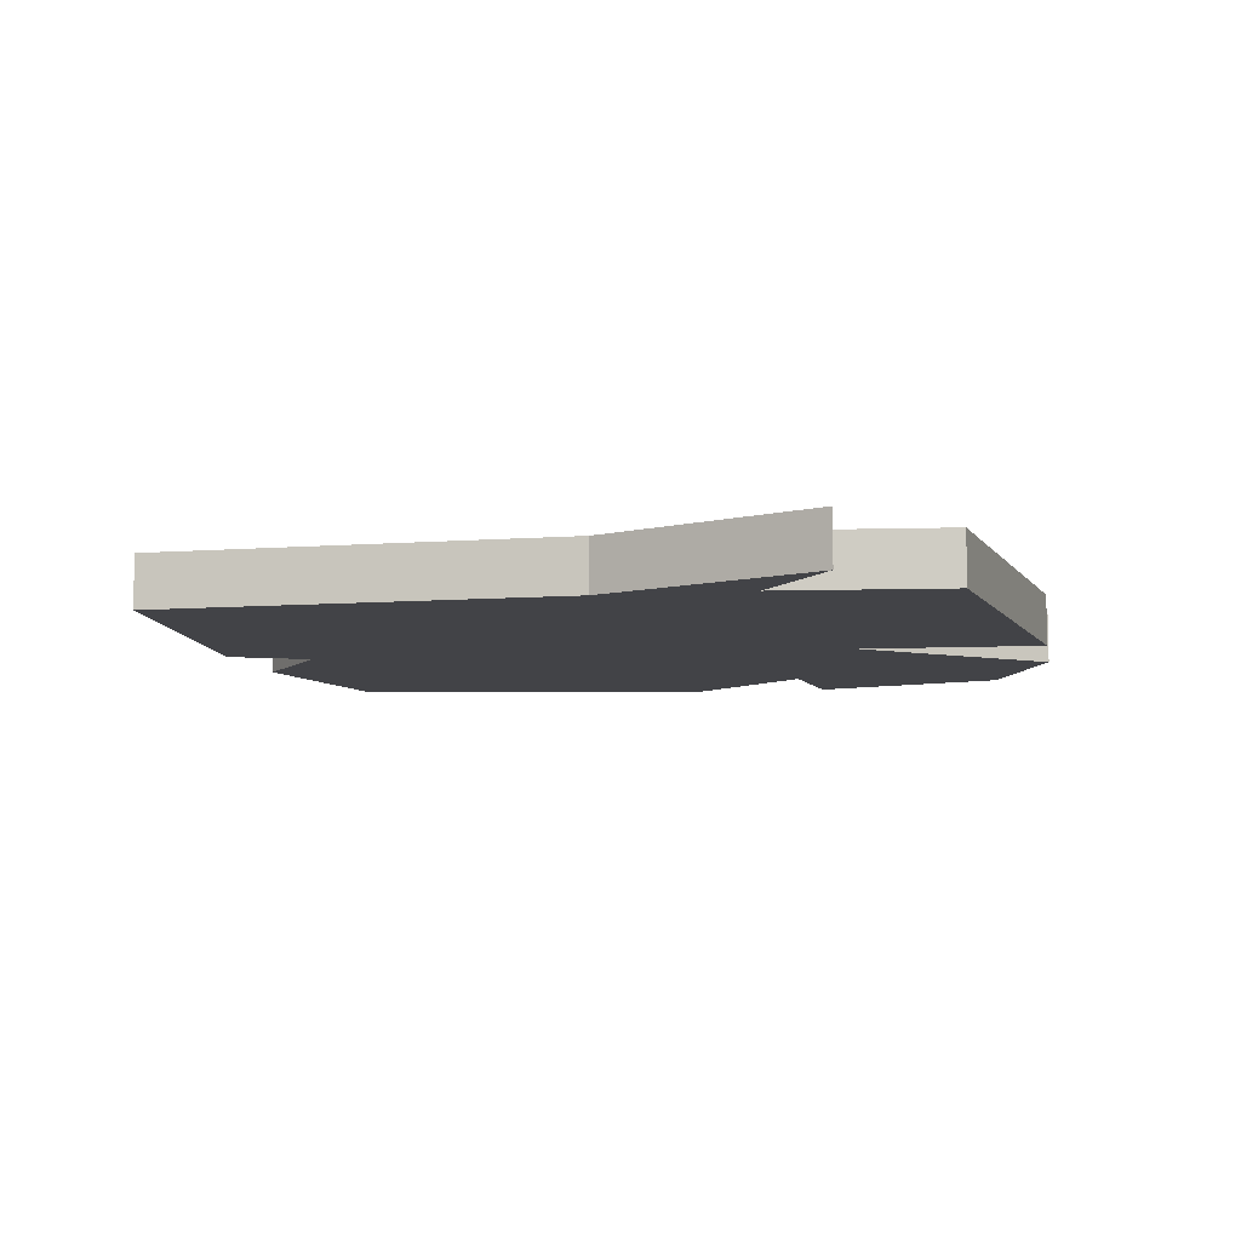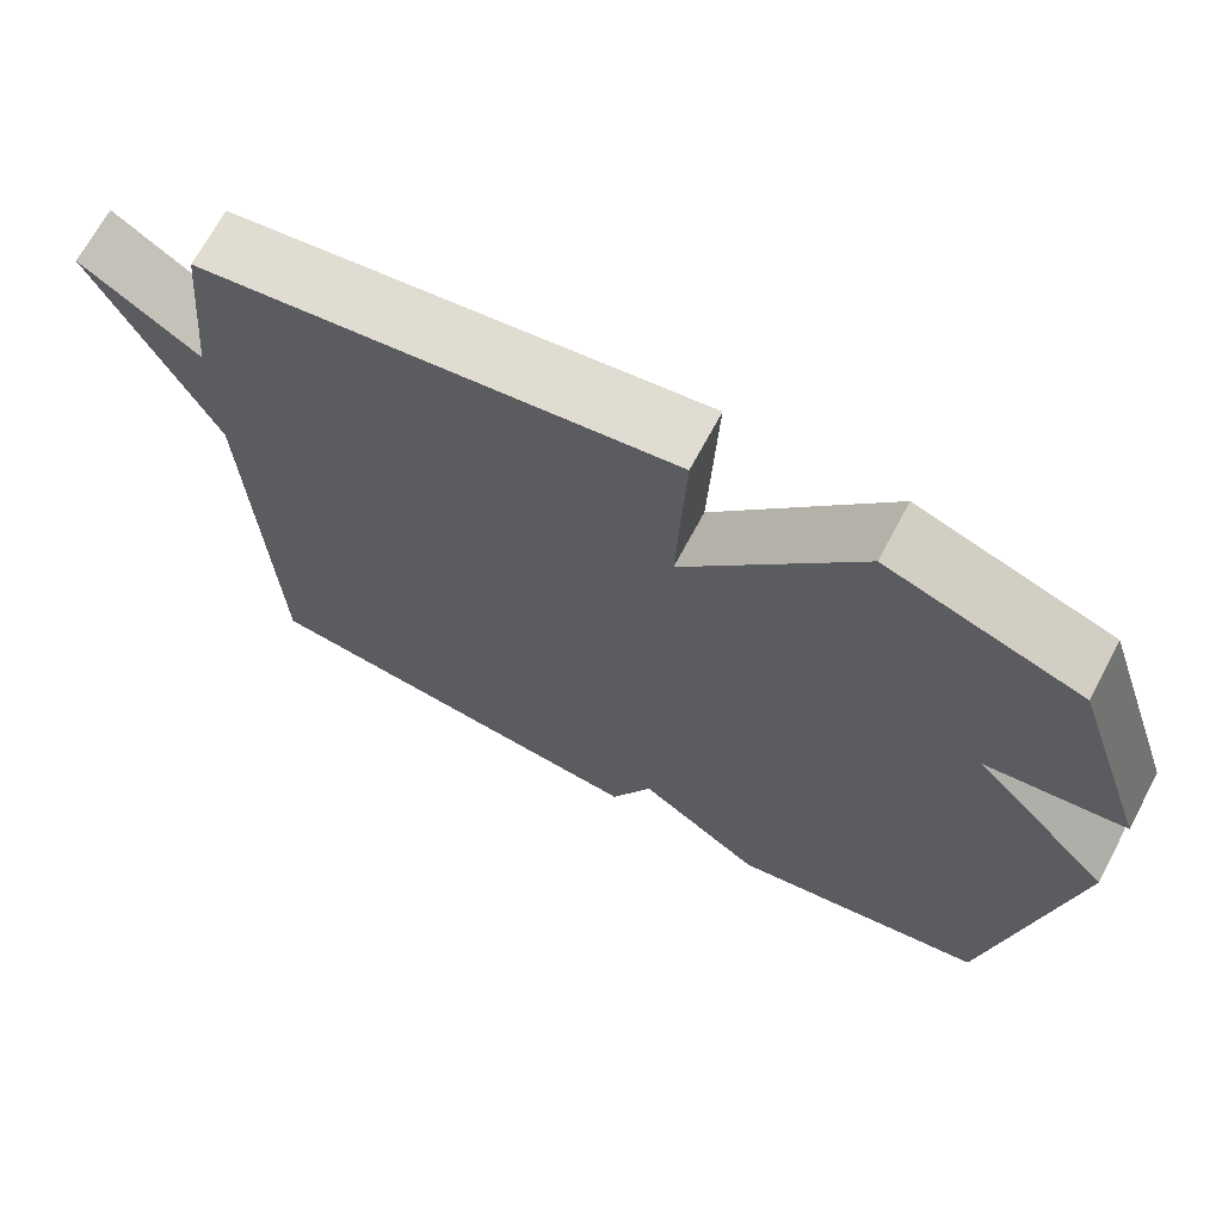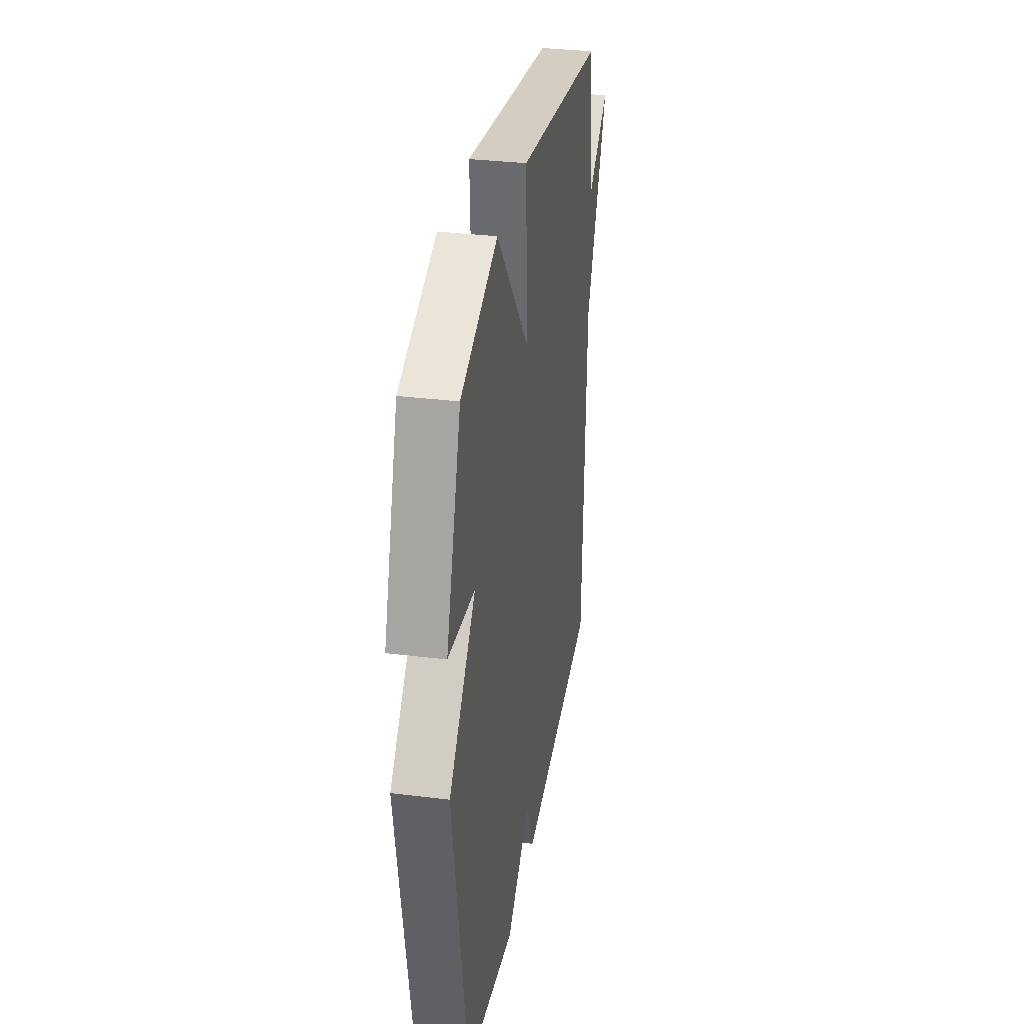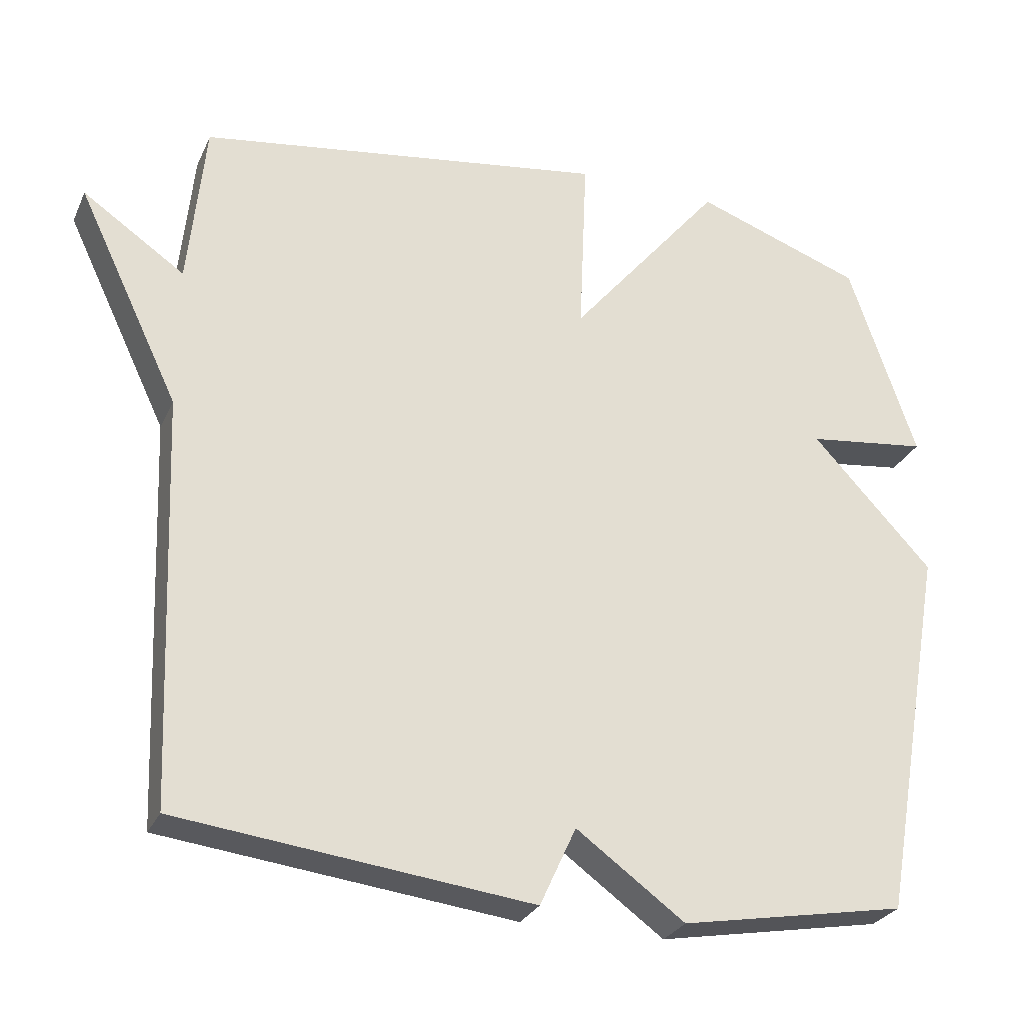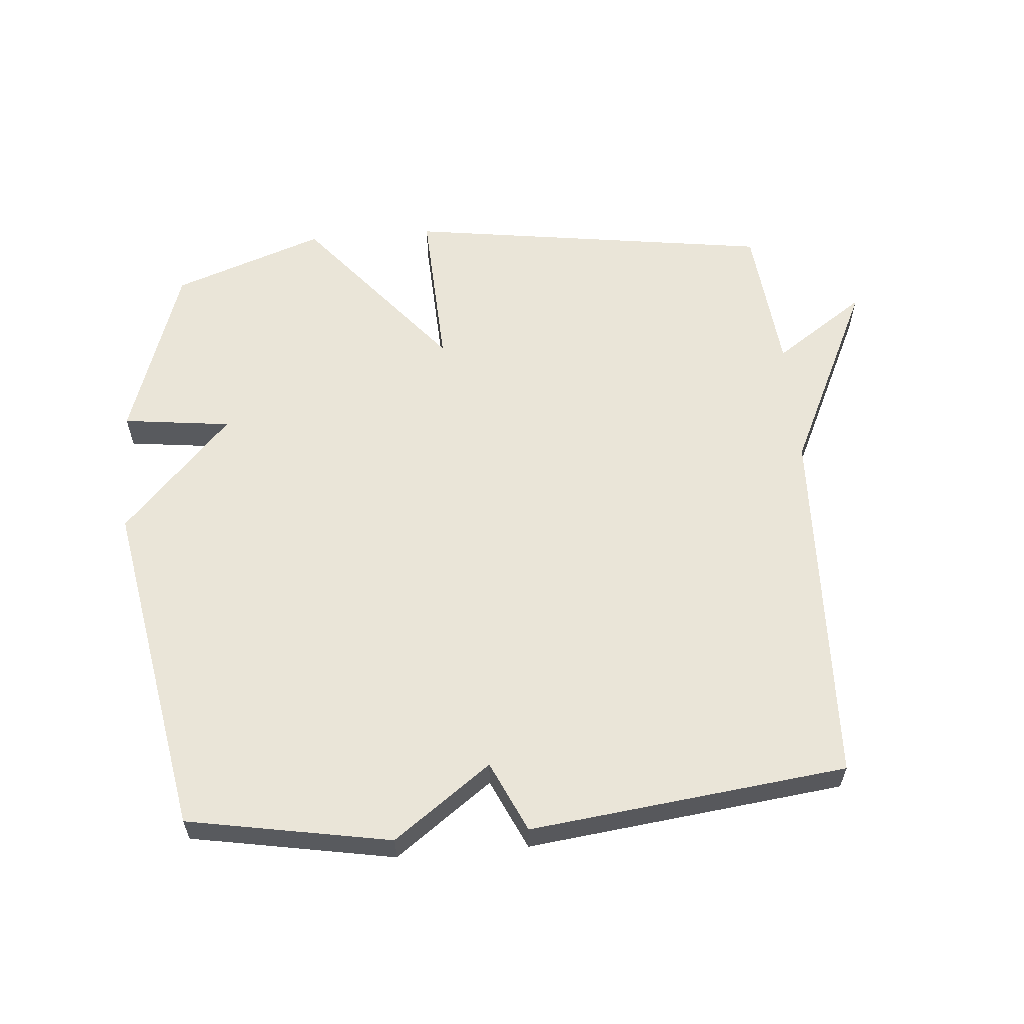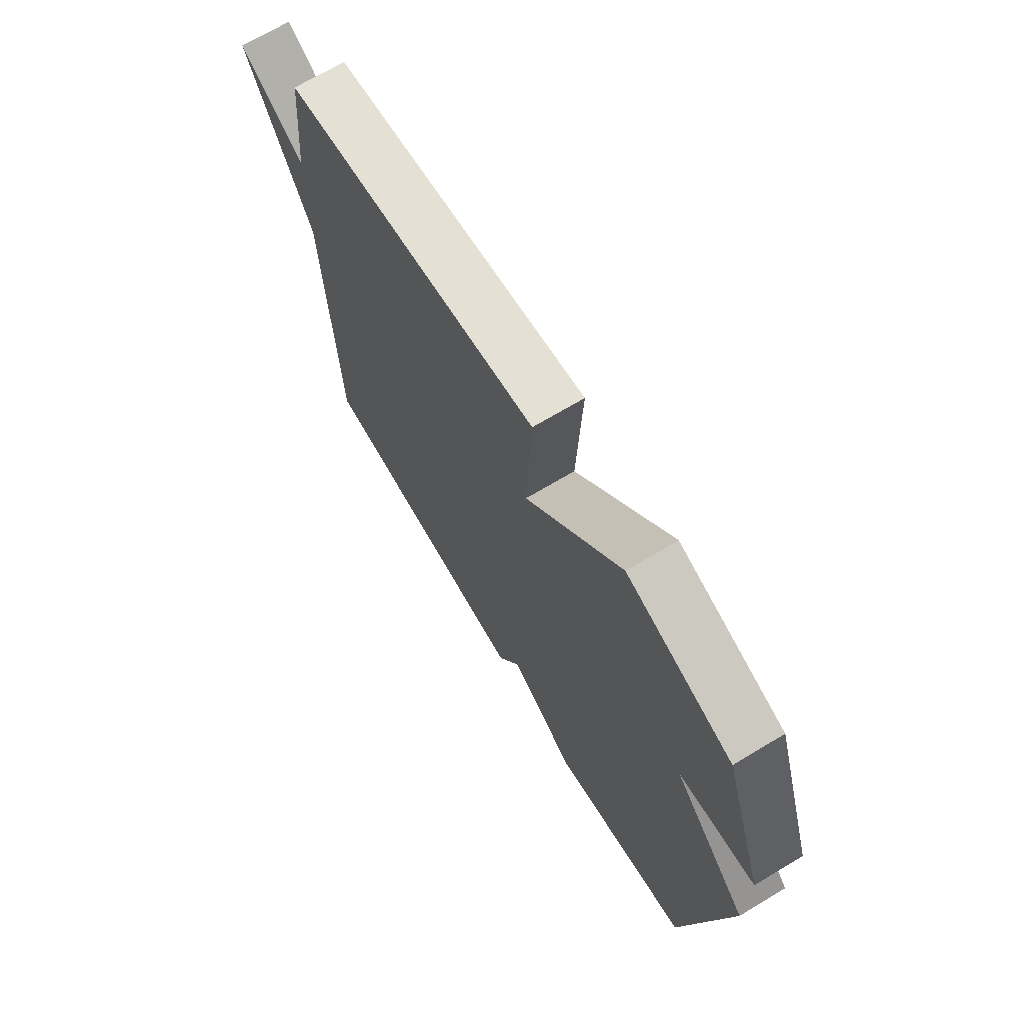
<metadata>
{"format":"obj","ext":"obj","renderer":"f3d","projection":"perspective","resolution":1024,"background":"white","views":[{"elev":-7.5,"azim":-79.4,"up":"+Y"},{"elev":68.6,"azim":28.0,"up":"+Z"},{"elev":32.9,"azim":99.7,"up":"+Z"},{"elev":-27.9,"azim":-20.8,"up":"+Z"},{"elev":59.3,"azim":175.1,"up":"+Y"},{"elev":69.9,"azim":59.1,"up":"+Z"}]}
</metadata>
<code>
v 0.5 0.07 -0.5
v 0.188 0.07 -0.557
v 0.038 0.07 -0.448
v -0.012 0.07 -0.557
v -0.5 0.07 -0.5
v -0.523 0.07 0.067
v -0.665 0.07 0.364
v -0.523 0.07 0.267
v -0.5 0.07 0.5
v 0.067 0.07 0.583
v 0.056 0.07 0.327
v 0.267 0.07 0.583
v 0.5 0.07 0.5
v 0.593 0.07 0.224
v 0.426 0.07 0.203
v 0.593 0.07 0.024
v 0.5 0 -0.5
v 0.188 0 -0.557
v 0.038 0 -0.448
v -0.012 0 -0.557
v -0.5 0 -0.5
v -0.523 0 0.067
v -0.665 0 0.364
v -0.523 0 0.267
v -0.5 0 0.5
v 0.067 0 0.583
v 0.056 0 0.327
v 0.267 0 0.583
v 0.5 0 0.5
v 0.593 0 0.224
v 0.426 0 0.203
v 0.593 0 0.024
f 1 2 3
f 16 1 3
f 15 16 3
f 13 14 15
f 12 13 15
f 11 12 15
f 11 15 3
f 8 9 10 11
f 4 5 6
f 3 4 6
f 11 3 6
f 8 11 6
f 6 7 8
f 19 18 17
f 19 17 32
f 19 32 31
f 31 30 29
f 31 29 28
f 31 28 27
f 19 31 27
f 27 26 25 24
f 22 21 20
f 22 20 19
f 22 19 27
f 22 27 24
f 24 23 22
f 1 17 18 2
f 2 18 19 3
f 3 19 20 4
f 4 20 21 5
f 5 21 22 6
f 6 22 23 7
f 7 23 24 8
f 8 24 25 9
f 9 25 26 10
f 10 26 27 11
f 11 27 28 12
f 12 28 29 13
f 13 29 30 14
f 14 30 31 15
f 15 31 32 16
f 16 32 17 1

</code>
